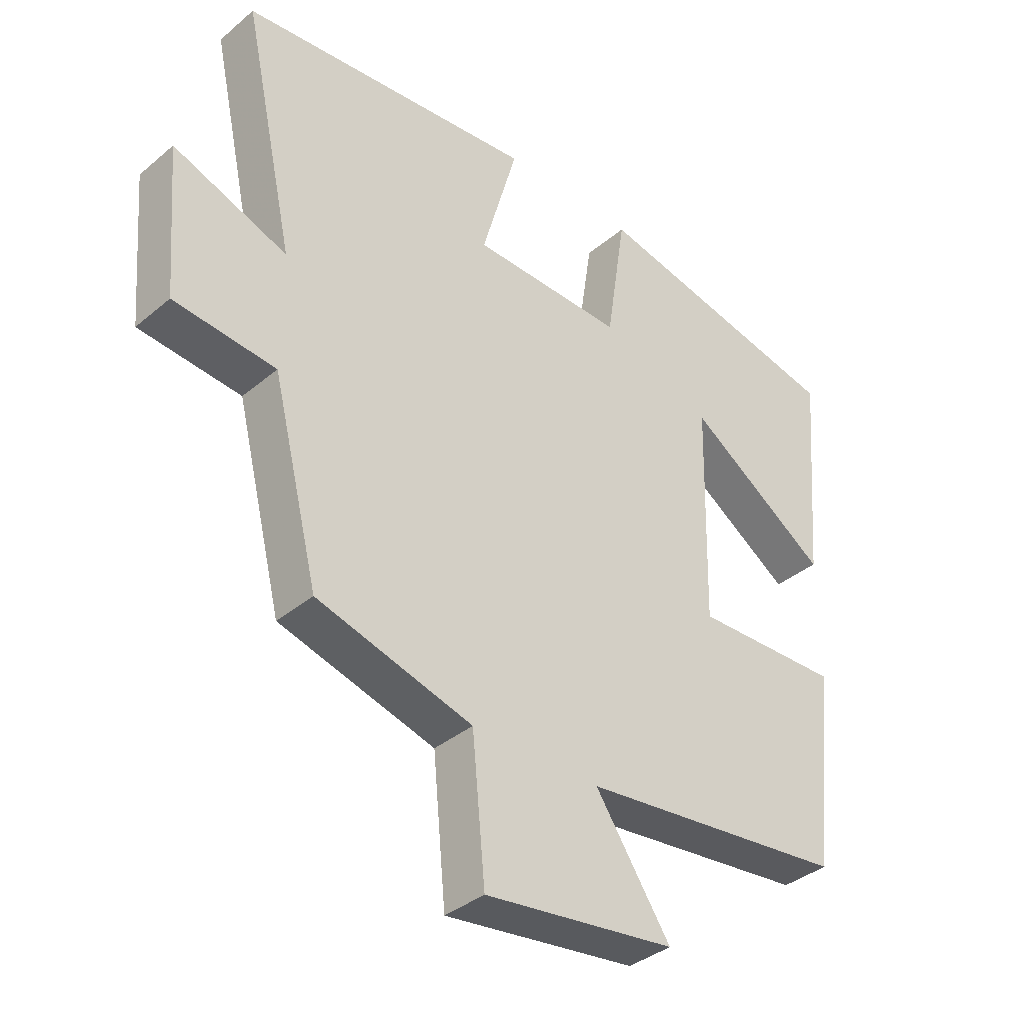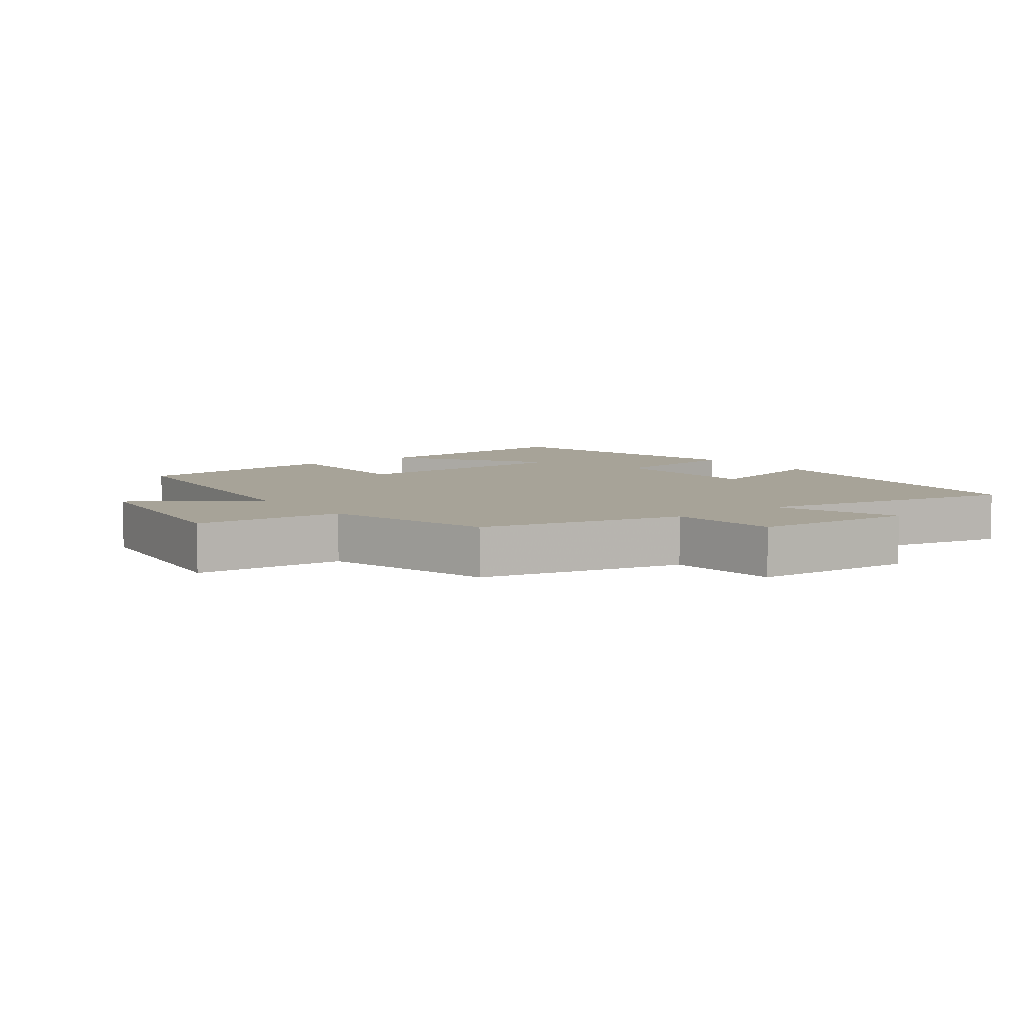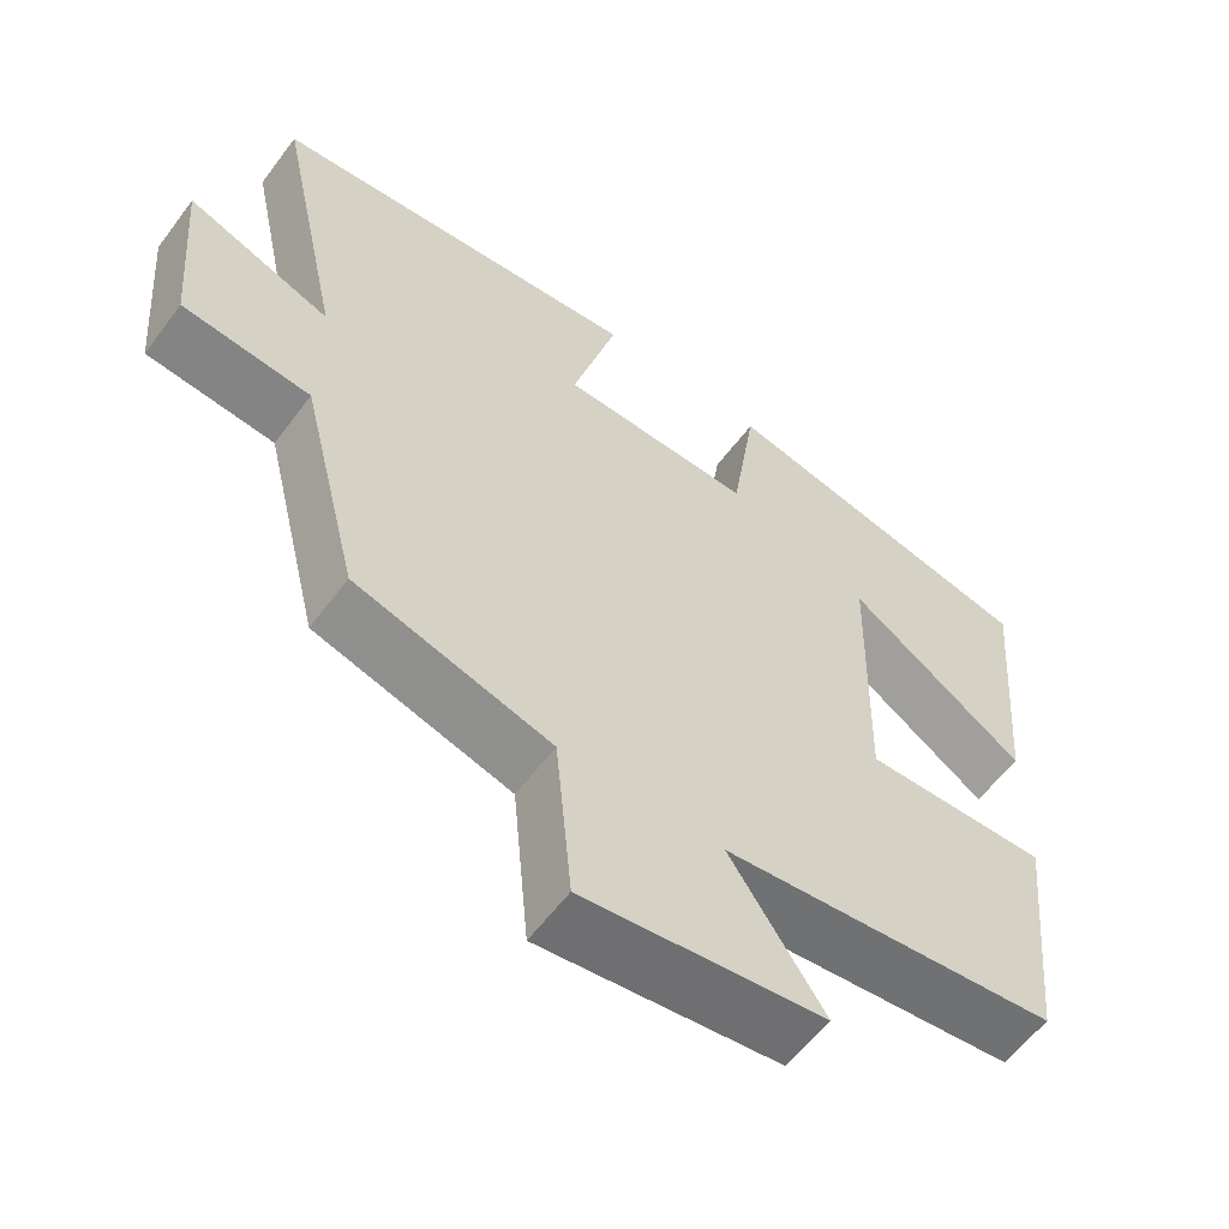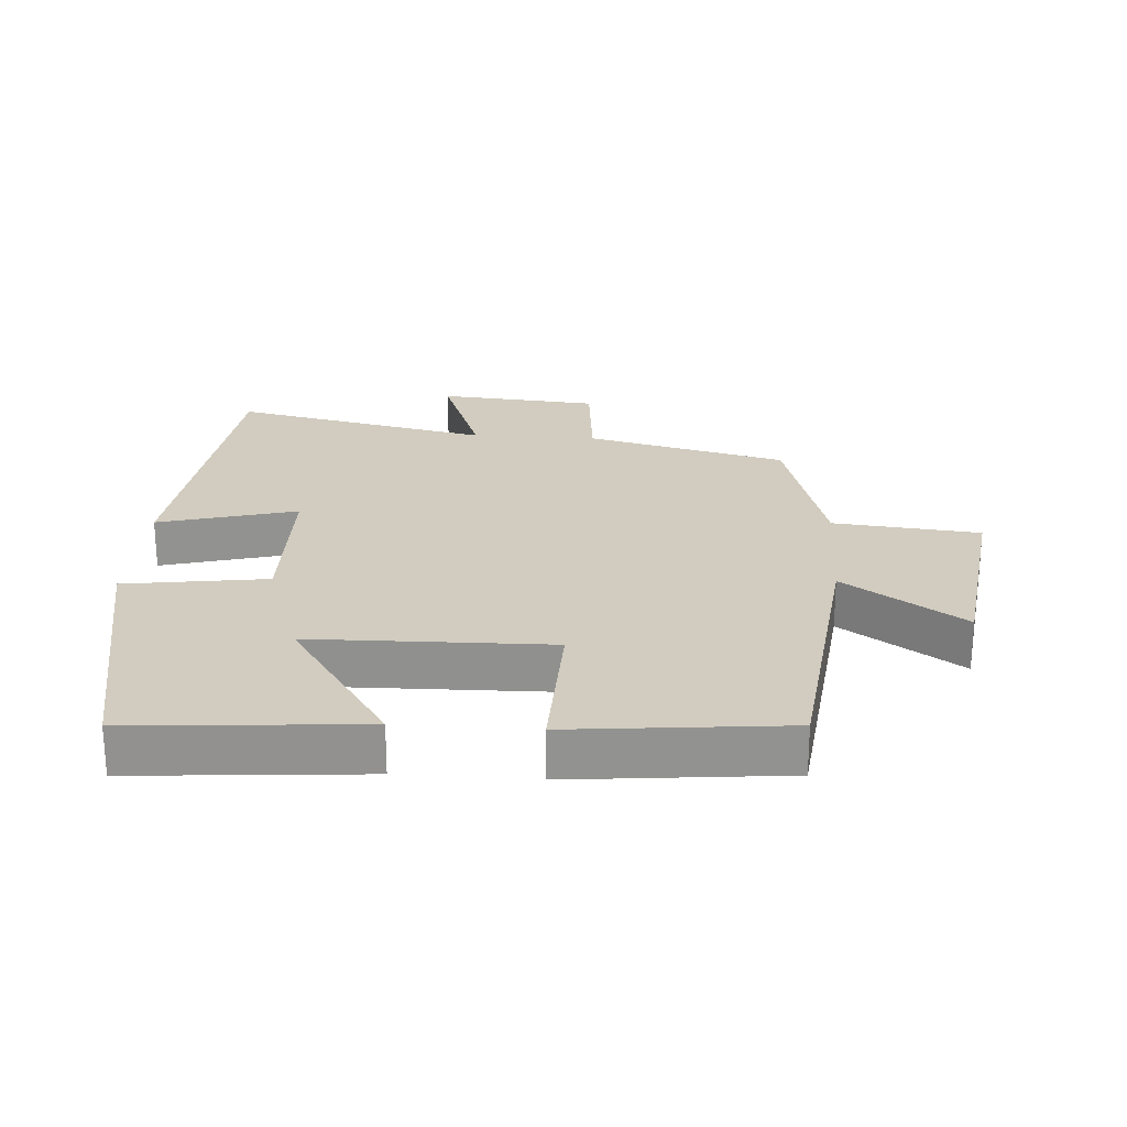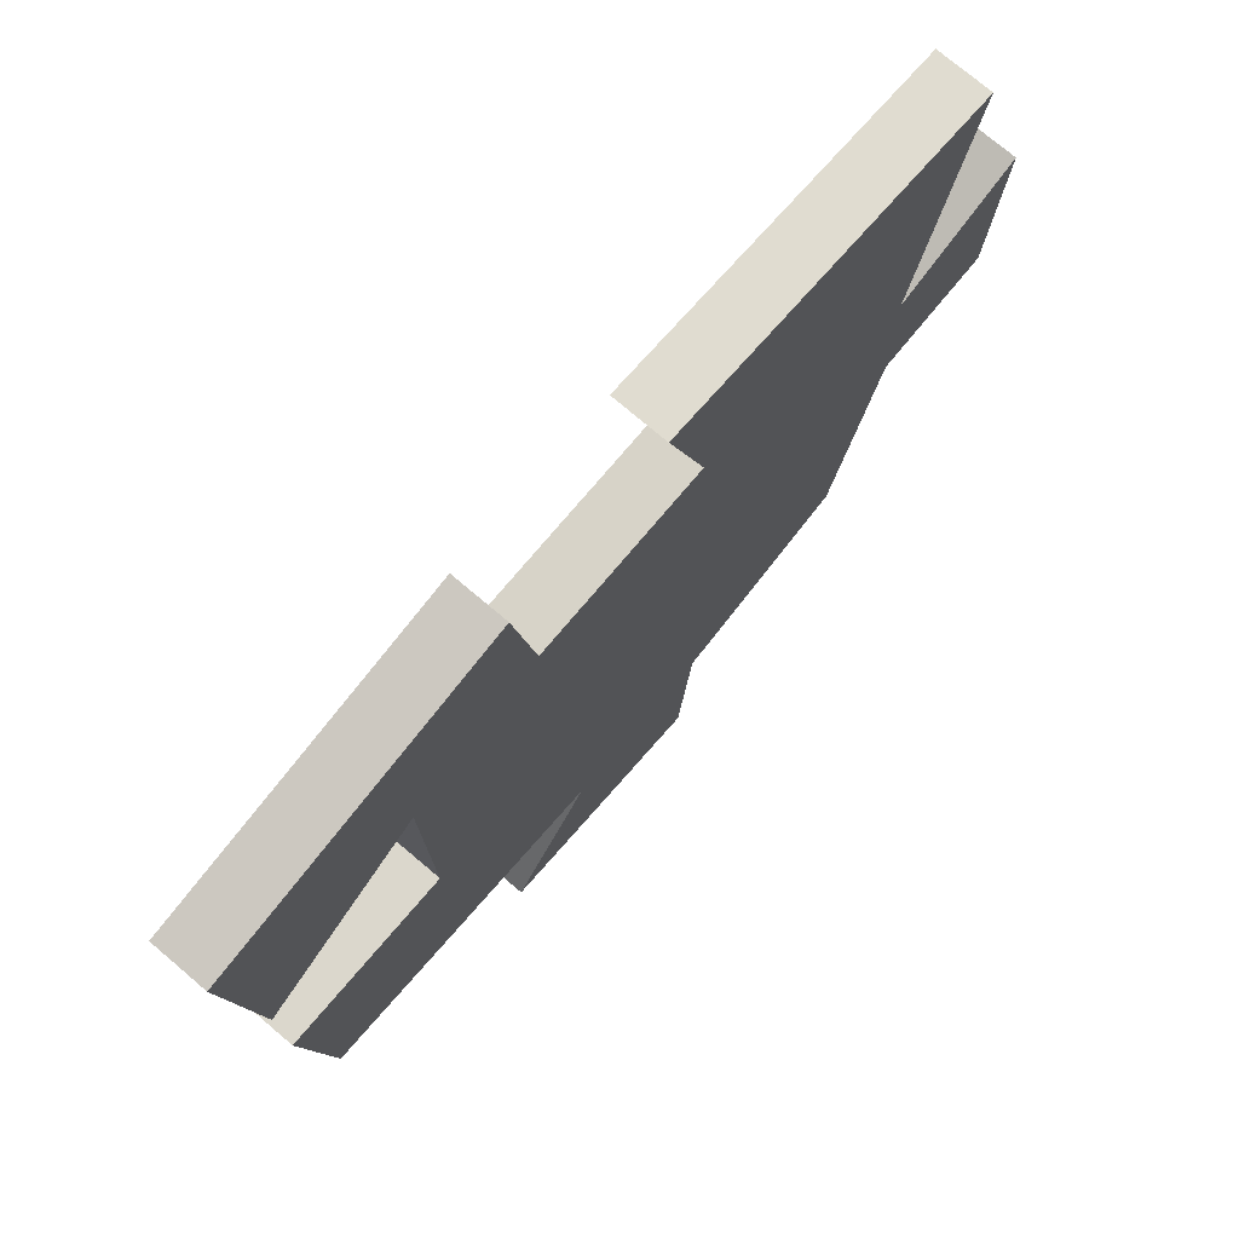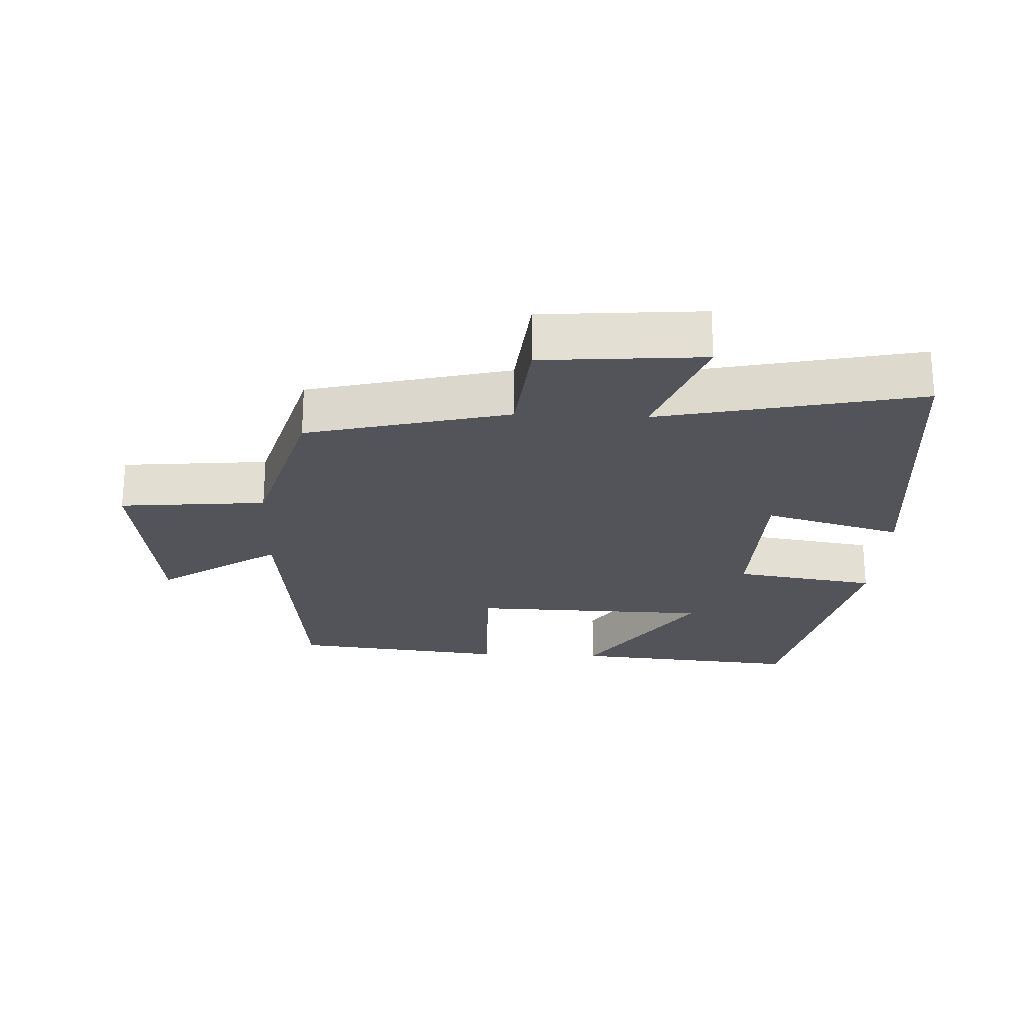
<metadata>
{"format":"obj","ext":"obj","renderer":"f3d","projection":"perspective","resolution":1024,"background":"white","views":[{"elev":-36.9,"azim":-42.8,"up":"+Z"},{"elev":6.8,"azim":-127.1,"up":"+Y"},{"elev":-58.7,"azim":-36.5,"up":"+Z"},{"elev":24.0,"azim":94.1,"up":"+Y"},{"elev":74.7,"azim":130.3,"up":"+Z"},{"elev":-23.7,"azim":-92.7,"up":"+Y"}]}
</metadata>
<code>
v -0.425 0.07 -0.429
v -0.5 0.07 -0.127
v -0.664 0.07 -0.111
v -0.684 0.07 0.131
v -0.5 0.07 0.063
v -0.584 0.07 0.453
v -0.105 0.07 0.5
v -0.163 0.07 0.293
v 0.083 0.07 0.287
v 0.115 0.07 0.5
v 0.529 0.07 0.413
v 0.5 0.07 0.068
v 0.271 0.07 0.222
v 0.263 0.07 -0.136
v 0.5 0.07 -0.13
v 0.466 0.07 -0.452
v 0.034 0.07 -0.5
v 0.155 0.07 -0.68
v -0.153 0.07 -0.72
v -0.174 0.07 -0.5
v -0.425 0 -0.429
v -0.5 0 -0.127
v -0.664 0 -0.111
v -0.684 0 0.131
v -0.5 0 0.063
v -0.584 0 0.453
v -0.105 0 0.5
v -0.163 0 0.293
v 0.083 0 0.287
v 0.115 0 0.5
v 0.529 0 0.413
v 0.5 0 0.068
v 0.271 0 0.222
v 0.263 0 -0.136
v 0.5 0 -0.13
v 0.466 0 -0.452
v 0.034 0 -0.5
v 0.155 0 -0.68
v -0.153 0 -0.72
v -0.174 0 -0.5
f 17 18 19 20
f 17 20 1
f 16 17 1
f 15 16 1
f 14 15 1
f 13 14 1 2
f 10 11 12 13
f 9 10 13
f 13 2 3
f 9 13 3
f 8 9 3
f 5 6 7 8
f 5 8 3
f 3 4 5
f 40 39 38 37
f 21 40 37
f 21 37 36
f 21 36 35
f 21 35 34
f 22 21 34 33
f 33 32 31 30
f 33 30 29
f 23 22 33
f 23 33 29
f 23 29 28
f 28 27 26 25
f 23 28 25
f 25 24 23
f 1 21 22 2
f 2 22 23 3
f 3 23 24 4
f 4 24 25 5
f 5 25 26 6
f 6 26 27 7
f 7 27 28 8
f 8 28 29 9
f 9 29 30 10
f 10 30 31 11
f 11 31 32 12
f 12 32 33 13
f 13 33 34 14
f 14 34 35 15
f 15 35 36 16
f 16 36 37 17
f 17 37 38 18
f 18 38 39 19
f 19 39 40 20
f 20 40 21 1

</code>
